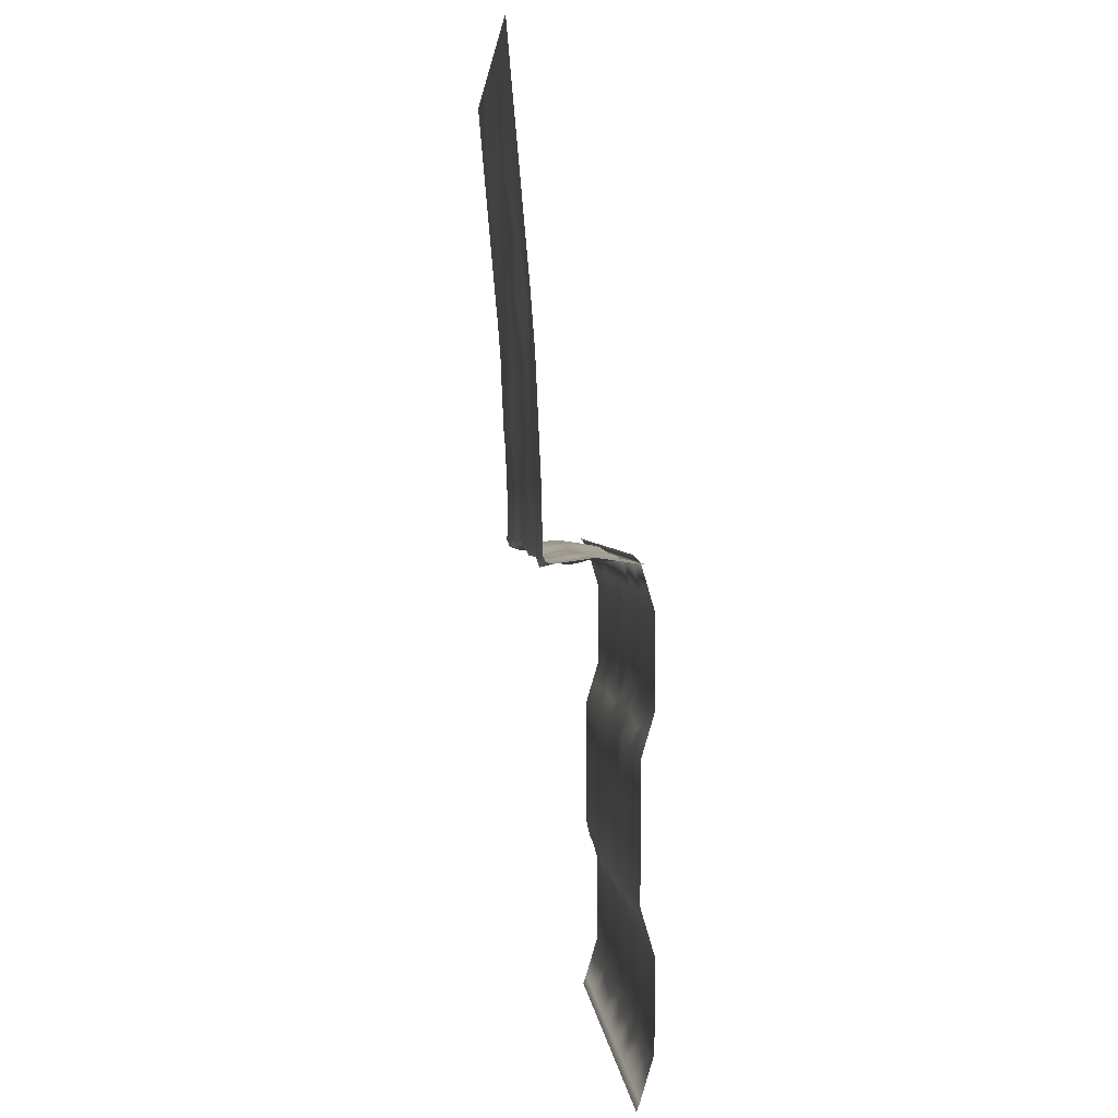
<metadata>
{"format":"obj","ext":"obj","renderer":"f3d","projection":"perspective","resolution":1024,"background":"white","views":[{"elev":2.3,"azim":-95.0,"up":"+Z"}]}
</metadata>
<code>
o Plane
v 4.091 0.1338 -4.545
v 5 0.1338 -4.545
v 5 0.2676 -5
v 4.091 0.2676 -5
v -5 0.1338 -4.545
v -4.009 0.05884 -4.445
v -4.091 0.2676 -5
v -5 0.2676 -5
v -3.12 0.05884 -4.368
v -3.182 0.2676 -5
v -2.273 0.1338 -4.545
v -2.273 0.2676 -5
v -1.342 0.05884 -4.445
v -1.364 0.2676 -5
v -0.4545 0.1338 -4.545
v -0.4545 0.2676 -5
v 0.4365 0.05884 -4.368
v 0.4545 0.2676 -5
v 1.364 0.1338 -4.545
v 1.364 0.2676 -5
v 2.273 0.1338 -4.466
v 2.273 0.2676 -5
v 3.104 0.05884 -4.445
v 3.182 0.2676 -5
v -5 0.1338 4.545
v -4.091 0.1338 4.545
v -4.091 -1e-06 4.091
v -5 -1e-06 4.091
v -4.091 -1e-06 3.182
v -5 -1e-06 3.182
v -4.091 -0 2.273
v -5 -0 2.273
v -5 0.1347 1.818
v -4.091 0.1347 1.867
v -4.091 0.2693 1.462
v -5 0.2693 1.364
v -4.091 0.3091 0.3412
v -5 0.2693 0.4545
v -4.091 0.2693 -0.3795
v -5 0.2693 -0.4545
v -4.091 0.2693 -1.364
v -5 0.2693 -1.364
v -5 0.1347 -1.818
v -3.884 0.05628 -1.863
v -4.091 -0.0562 -2.508
v -5 0 -2.273
v -4.091 1e-06 -3.182
v -5 1e-06 -3.182
v -4.091 1e-06 -4.091
v -5 1e-06 -4.091
v -3.12 0.05883 4.363
v -3.182 -1e-06 3.923
v -3.182 -1e-06 3.182
v -3.182 -0 2.273
v -3.021 0.08296 1.701
v -3.182 0.2693 1.364
v -3.182 0.2337 0.4545
v -3.182 0.2766 -0.4545
v -3.182 0.2693 -1.364
v -3.182 0.1347 -1.818
v -3.182 0 -2.273
v -3.182 -0.06857 -3.182
v -3.182 1e-06 -3.933
v -2.273 0.1338 4.545
v -2.273 -1e-06 4.091
v -2.273 -1e-06 3.182
v -2.273 -0 2.539
v -2.273 0.1347 2.035
v -2.273 0.2693 1.532
v -2.273 0.3091 0.3412
v -2.273 0.2693 -0.36
v -2.273 0.2131 -1.599
v -2.158 0.05628 -1.863
v -2.273 0 -2.273
v -2.273 1e-06 -3.182
v -2.273 1e-06 -4.091
v -1.342 0.05883 4.363
v -1.364 -1e-06 3.923
v -1.364 -0.06858 3.182
v -1.364 -0 2.441
v -1.364 0.1347 1.902
v -1.364 0.2693 1.364
v -1.364 0.3122 0.4545
v -1.364 0.2735 -0.5679
v -1.364 0.2693 -1.364
v -1.364 0.1066 -1.936
v -1.364 -0.0562 -2.508
v -1.364 -0.06857 -3.182
v -1.364 1e-06 -4.091
v -0.4545 0.1338 4.462
v -0.4545 -1e-06 3.923
v -0.4545 -0.06858 3.182
v -0.4545 -0 2.441
v -0.4545 0.1347 2.035
v -0.4545 0.2693 1.63
v -0.4545 0.2693 0.4545
v -0.4545 0.2693 -0.4545
v -0.4545 0.2131 -1.599
v -0.4315 0.05628 -1.863
v -0.4545 0 -2.273
v -0.4545 1e-06 -3.182
v -0.4545 1e-06 -4.091
v 0.4365 0.05883 4.445
v 0.4545 -1e-06 4.091
v 0.4545 -1e-06 3.182
v 0.4545 -0 2.273
v 0.4315 0.08296 1.789
v 0.4545 0.2693 1.549
v 0.4545 0.3122 0.5491
v 0.4545 0.2693 -0.4545
v 0.4545 0.2693 -1.364
v 0.4545 0.1066 -1.936
v 0.4545 -0.0562 -2.508
v 0.4545 1e-06 -3.182
v 0.4545 1e-06 -3.933
v 1.326 0.05883 4.445
v 1.364 -1e-06 4.091
v 1.364 -1e-06 3.182
v 1.364 -0 2.273
v 1.364 0.1347 1.862
v 1.364 0.2693 1.451
v 1.364 0.2337 0.4545
v 1.364 0.352 -0.5679
v 1.364 0.2693 -1.612
v 1.364 0.1347 -1.942
v 1.364 0 -2.273
v 1.364 1e-06 -3.182
v 1.364 1e-06 -4.091
v 2.273 0.1338 4.545
v 2.273 -1e-06 4.091
v 2.273 -1e-06 3.182
v 2.273 -0 2.458
v 2.273 0.1347 2.004
v 2.273 0.2693 1.549
v 2.273 0.3091 0.3412
v 2.273 0.3122 -0.4545
v 2.273 0.2693 -1.364
v 2.158 0.08296 -1.752
v 2.273 0 -2.273
v 2.273 -0.06857 -3.182
v 2.273 1e-06 -3.933
v 3.182 0.1338 4.462
v 3.182 -1e-06 3.923
v 3.182 -0.06858 3.182
v 3.182 -0 2.273
v 3.021 0.08296 1.831
v 3.182 0.2693 1.637
v 3.182 0.3122 0.4545
v 3.182 0.2337 -0.36
v 3.182 0.2693 -1.364
v 3.182 0.1347 -1.942
v 3.182 0 -2.521
v 3.182 1e-06 -3.182
v 3.182 1e-06 -4.091
v 3.993 0.05883 4.445
v 4.091 -1e-06 4.091
v 4.091 -1e-06 3.182
v 4.091 -0 2.273
v 4.091 0.1347 1.818
v 4.091 0.2693 1.364
v 4.091 0.3122 0.4545
v 4.091 0.2693 -0.4545
v 4.091 0.2693 -1.612
v 3.884 0.08296 -1.987
v 4.091 0 -2.521
v 4.091 -0.06857 -3.182
v 4.091 1e-06 -4.091
v 5 0.1338 4.545
v 5 -1e-06 4.091
v 5 -1e-06 3.182
v 5 -0 2.273
v 5 0.1347 1.818
v 5 0.2693 1.364
v 5 0.2693 0.4545
v 5 0.2693 -0.4545
v 5 0.2693 -1.364
v 5 0.1347 -1.818
v 5 0 -2.273
v 5 1e-06 -3.182
v 5 1e-06 -4.091
v 1.364 0.2676 5
v 0.4545 0.2676 5
v 0.4545 0.2676 5
v 1.364 0.2676 5
v 4.091 0.2676 -5
v 3.182 0.2676 -5
v -3.182 0.2676 -5
v -4.091 0.2676 -5
v 2.273 0.2676 5
v 2.273 0.2676 5
v 2.273 0.2676 -5
v -4.091 0.2676 5
v -5 0.2676 5
v -5 0.2676 5
v -4.091 0.2676 5
v 3.182 0.2676 5
v 3.182 0.2676 5
v 1.364 0.2676 -5
v -3.182 0.2676 5
v -3.182 0.2676 5
v 4.091 0.2676 5
v 4.091 0.2676 5
v 0.4545 0.2676 -5
v 5 0.2676 5
v 5 0.2676 5
v -2.273 0.2676 5
v -2.273 0.2676 5
v -0.4545 0.2676 -5
v -1.364 0.2676 5
v -1.364 0.2676 5
v -1.364 0.2676 -5
v -5 0.2676 -5
v -0.4545 0.2676 5
v -0.4545 0.2676 5
v -2.273 0.2676 -5
v 5 0.2676 -5
v -3.182 0.4153 5.16
v -2.273 0.4153 5.16
v 3.182 0.4153 5.16
v 4.091 0.4153 5.16
v 0.4545 0.4153 5.16
v 1.364 0.4153 5.16
v -1.364 0.4153 5.16
v -5 0.4153 5.16
v -4.091 0.4153 5.16
v 2.273 0.4153 5.16
v -0.4545 0.4153 5.16
v 5 0.4153 5.16
v 3.182 0.3359 -5.184
v 2.273 0.3359 -5.184
v -3.182 0.3359 -5.184
v -4.091 0.3359 -5.184
v -0.4545 0.3359 -5.184
v -1.364 0.3359 -5.184
v -5 0.3359 -5.184
v 1.364 0.3359 -5.184
v 5 0.3359 -5.184
v 4.091 0.3359 -5.184
v -2.273 0.3359 -5.184
v 0.4545 0.3359 -5.184
f 1 2 3 4
f 5 6 7 8
f 6 9 10 7
f 9 11 12 10
f 11 13 14 12
f 13 15 16 14
f 15 17 18 16
f 17 19 20 18
f 19 21 22 20
f 21 23 24 22
f 23 1 4 24
f 25 26 27 28
f 28 27 29 30
f 30 29 31 32
f 33 34 35 36
f 36 35 37 38
f 38 37 39 40
f 40 39 41 42
f 43 44 45 46
f 46 45 47 48
f 48 47 49 50
f 26 51 52 27
f 27 52 53 29
f 29 53 54 31
f 34 55 56 35
f 35 56 57 37
f 37 57 58 39
f 39 58 59 41
f 44 60 61 45
f 45 61 62 47
f 47 62 63 49
f 51 64 65 52
f 52 65 66 53
f 53 66 67 54
f 55 68 69 56
f 56 69 70 57
f 57 70 71 58
f 58 71 72 59
f 60 73 74 61
f 61 74 75 62
f 62 75 76 63
f 64 77 78 65
f 65 78 79 66
f 66 79 80 67
f 68 81 82 69
f 69 82 83 70
f 70 83 84 71
f 71 84 85 72
f 73 86 87 74
f 74 87 88 75
f 75 88 89 76
f 77 90 91 78
f 78 91 92 79
f 79 92 93 80
f 81 94 95 82
f 82 95 96 83
f 83 96 97 84
f 84 97 98 85
f 86 99 100 87
f 87 100 101 88
f 88 101 102 89
f 90 103 104 91
f 91 104 105 92
f 92 105 106 93
f 94 107 108 95
f 95 108 109 96
f 96 109 110 97
f 97 110 111 98
f 99 112 113 100
f 100 113 114 101
f 101 114 115 102
f 103 116 117 104
f 104 117 118 105
f 105 118 119 106
f 107 120 121 108
f 108 121 122 109
f 109 122 123 110
f 110 123 124 111
f 112 125 126 113
f 113 126 127 114
f 114 127 128 115
f 116 129 130 117
f 117 130 131 118
f 118 131 132 119
f 120 133 134 121
f 121 134 135 122
f 122 135 136 123
f 123 136 137 124
f 125 138 139 126
f 126 139 140 127
f 127 140 141 128
f 129 142 143 130
f 130 143 144 131
f 131 144 145 132
f 133 146 147 134
f 134 147 148 135
f 135 148 149 136
f 136 149 150 137
f 138 151 152 139
f 139 152 153 140
f 140 153 154 141
f 142 155 156 143
f 143 156 157 144
f 144 157 158 145
f 146 159 160 147
f 147 160 161 148
f 148 161 162 149
f 149 162 163 150
f 151 164 165 152
f 152 165 166 153
f 153 166 167 154
f 155 168 169 156
f 156 169 170 157
f 157 170 171 158
f 159 172 173 160
f 160 173 174 161
f 161 174 175 162
f 162 175 176 163
f 164 177 178 165
f 165 178 179 166
f 166 179 180 167
f 181 182 183 184
f 24 4 185 186
f 7 10 187 188
f 189 181 184 190
f 22 24 186 191
f 192 193 194 195
f 196 189 190 197
f 20 22 191 198
f 199 192 195 200
f 201 196 197 202
f 18 20 198 203
f 204 201 202 205
f 206 199 200 207
f 16 18 203 208
f 209 206 207 210
f 14 16 208 211
f 8 7 188 212
f 213 209 210 214
f 12 14 211 215
f 182 213 214 183
f 4 3 216 185
f 10 12 215 187
f 163 176 177 164
f 150 163 164 151
f 137 150 151 138
f 124 137 138 125
f 111 124 125 112
f 98 111 112 99
f 85 98 99 86
f 72 85 86 73
f 59 72 73 60
f 41 59 60 44
f 42 41 44 43
f 158 171 172 159
f 145 158 159 146
f 132 145 146 133
f 119 132 133 120
f 106 119 120 107
f 93 106 107 94
f 80 93 94 81
f 67 80 81 68
f 54 67 68 55
f 31 54 55 34
f 32 31 34 33
f 201 204 168 155
f 196 201 155 142
f 189 196 142 129
f 181 189 129 116
f 182 181 116 103
f 213 182 103 90
f 209 213 90 77
f 206 209 77 64
f 199 206 64 51
f 192 199 51 26
f 193 192 26 25
f 154 167 1 23
f 141 154 23 21
f 128 141 21 19
f 115 128 19 17
f 102 115 17 15
f 89 102 15 13
f 76 89 13 11
f 63 76 11 9
f 49 63 9 6
f 50 49 6 5
f 167 180 2 1
f 207 200 217 218
f 202 197 219 220
f 184 183 221 222
f 210 207 218 223
f 195 194 224 225
f 190 184 222 226
f 214 210 223 227
f 200 195 225 217
f 197 190 226 219
f 205 202 220 228
f 183 214 227 221
f 191 186 229 230
f 188 187 231 232
f 211 208 233 234
f 212 188 232 235
f 198 191 230 236
f 185 216 237 238
f 215 211 234 239
f 203 198 236 240
f 186 185 238 229
f 187 215 239 231
f 208 203 240 233
o Cube_Cube.001
v 4.375 1.949 4.996
v 4.375 2.079 4.995
v 5 2.014 5.03
v 5 1.885 4.996
v 4.375 1.738 5.024
v 5 1.689 5.024
v -4.375 1.964 5.03
v -5 2.014 5.03
v -5 2.076 5.152
v -4.375 2.026 5.064
v 4.375 0.8599 5.073
v 4.375 1.103 5.108
v 5 1.103 5.108
v 5 0.8599 5.073
v -4.375 2.638 13.74
v -5 2.638 13.74
v -5 2.748 14.96
v -4.375 2.748 14.96
v 0.625 2.638 13.74
v 0 2.638 13.74
v 0 2.748 14.96
v 0.625 2.748 14.96
v -0.625 0.8599 5.073
v -0.625 1.103 5.108
v 0 1.103 5.108
v 0 0.8599 5.065
v 0.625 2.003 5.097
v 0 1.966 4.967
v 0 2.027 5.18
v 0.625 2.065 5.152
v -0.625 1.626 5.024
v -0.625 1.801 4.936
v 0 1.836 4.96
v 0 1.653 4.997
v -0.625 1.93 4.971
v 3.125 2.044 5.132
v 2.5 2.073 5.104
v 2.5 2.135 5.225
v 3.125 2.105 5.225
v 3.125 2.731 13.73
v 2.5 2.731 13.73
v 2.5 2.748 14.96
v 3.125 2.748 14.96
v 1.875 0.8599 5.139
v 1.875 1.103 5.182
v 2.5 1.103 5.182
v 2.5 0.8599 5.147
v 1.875 1.693 5.118
v 1.875 1.89 5.097
v 2.5 1.943 5.034
v 2.5 1.733 5.097
v 1.875 2.019 5.104
v -3.125 1.827 4.996
v -3.125 1.957 4.971
v -2.5 1.944 5.03
v -2.5 1.814 4.996
v -3.125 1.646 5.024
v -2.5 1.636 5.024
v -3.125 0.8599 5.073
v -3.125 1.103 5.108
v -2.5 1.103 5.108
v -2.5 0.8599 5.073
v -1.875 2.638 13.74
v -2.5 2.638 13.74
v -2.5 2.748 14.96
v -1.875 2.748 14.96
v -1.875 1.919 5.03
v -2.5 2.005 5.088
v -1.875 1.981 5.18
v -1.25 1.895 4.971
v -1.25 1.957 5.029
v -0.625 1.992 5.092
v -0.625 2.638 13.74
v -1.25 2.638 13.74
v -1.25 2.748 14.96
v -0.625 2.748 14.96
v -1.875 1.79 4.996
v -1.25 1.766 4.964
v -1.875 1.618 4.957
v -1.25 1.6 5.045
v -1.875 0.8599 5.006
v -1.875 1.103 5.108
v -1.25 1.103 5.073
v -1.25 0.8599 5.056
v -4.375 0.8599 5.073
v -4.375 1.103 5.108
v -3.75 1.103 5.021
v -3.75 0.8599 4.978
v -4.375 1.652 5.024
v -4.375 1.835 4.996
v -3.75 1.911 4.908
v -3.75 1.709 4.963
v -3.75 2.041 4.879
v -3.125 2.638 13.74
v -3.75 2.638 13.74
v -3.75 2.748 14.96
v -3.125 2.748 14.96
v -3.75 2.102 5.064
v -3.125 2.018 5.064
v 0.625 1.874 5.062
v 1.25 1.966 5.107
v 1.25 1.836 5.136
v 0.625 1.681 5.117
v 1.25 1.653 5.164
v 0.625 0.8599 5.073
v 0.625 1.103 5.175
v 1.25 1.103 5.182
v 1.25 0.8599 5.147
v 1.25 2.027 5.253
v 1.875 2.081 5.162
v 1.875 2.638 13.74
v 1.25 2.638 13.74
v 1.25 2.748 14.96
v 1.875 2.748 14.96
v 4.375 2.638 13.74
v 3.75 2.638 13.74
v 3.75 2.748 14.96
v 4.375 2.748 14.96
v 3.75 2.014 5.03
v 3.75 2.076 5.152
v 4.375 2.14 5.152
v 3.125 0.8599 5.147
v 3.125 1.103 5.182
v 3.75 1.103 5.108
v 3.75 0.8599 5.065
v 3.125 1.711 5.118
v 3.125 1.914 5.097
v 3.75 1.885 4.932
v 3.75 1.689 4.941
v 4.375 2.212 8.835
v 3.75 2.305 8.831
v 3.75 2.237 10.08
v 4.375 2.307 10.07
v 1.875 2.305 8.831
v 1.25 2.212 8.835
v 1.25 2.4 10.06
v 1.875 2.307 10.07
v -3.125 2.142 8.838
v -3.75 2.212 8.835
v -3.75 2.237 10.08
v -3.125 2.237 10.08
v -0.625 2.212 8.835
v -1.25 2.212 8.835
v -1.25 2.4 10.06
v -0.625 2.307 10.07
v -1.875 2.212 8.835
v -2.5 2.212 8.835
v -2.5 2.4 10.06
v -1.875 2.4 10.06
v 3.125 2.305 8.831
v 2.5 2.305 8.831
v 2.5 2.237 10.08
v 3.125 2.237 10.08
v 0.625 2.212 8.835
v 0 2.212 8.835
v 0 2.4 10.06
v 0.625 2.4 10.06
v -4.375 2.212 8.835
v -5 2.212 8.835
v -5 2.307 10.07
v -4.375 2.307 10.07
v -4.375 2.099 6.384
v -5 2.099 6.384
v -5 2.156 7.609
v -4.375 2.156 7.609
v 0.625 2.099 6.384
v 0 2.099 6.384
v 0 2.086 7.613
v 0.625 2.086 7.613
v 3.125 2.099 6.384
v 2.5 2.099 6.384
v 2.5 2.249 7.605
v 3.125 2.179 7.608
v -1.875 2.192 6.379
v -2.5 2.192 6.379
v -2.5 2.156 7.609
v -1.875 2.249 7.605
v -0.625 2.099 6.384
v -1.25 2.099 6.384
v -1.25 2.156 7.609
v -0.625 2.156 7.609
v -3.125 2.099 6.384
v -3.75 2.099 6.384
v -3.75 2.156 7.609
v -3.125 2.156 7.609
v 1.875 2.099 6.384
v 1.25 2.099 6.384
v 1.25 2.156 7.609
v 1.875 2.249 7.605
v 4.375 2.099 6.384
v 3.75 2.099 6.384
v 3.75 2.249 7.605
v 4.375 2.156 7.609
v 4.375 2.417 11.29
v 3.75 2.417 11.29
v 3.75 2.527 12.51
v 4.375 2.527 12.51
v 1.875 2.417 11.29
v 1.25 2.417 11.29
v 1.25 2.527 12.51
v 1.875 2.62 12.5
v -3.125 2.417 11.29
v -3.75 2.417 11.29
v -3.75 2.527 12.51
v -3.125 2.527 12.51
v -0.625 2.417 11.29
v -1.25 2.417 11.29
v -1.25 2.527 12.51
v -0.625 2.527 12.51
v -1.875 2.417 11.29
v -2.5 2.417 11.29
v -2.5 2.62 12.5
v -1.875 2.62 12.5
v 3.125 2.417 11.29
v 2.5 2.417 11.29
v 2.5 2.62 12.5
v 3.125 2.62 12.5
v 0.625 2.417 11.29
v 0 2.417 11.29
v 0 2.458 12.52
v 0.625 2.527 12.51
v -4.375 2.417 11.29
v -5 2.417 11.29
v -5 2.527 12.51
v -4.375 2.527 12.51
v -5 1.885 4.996
v -5 1.689 5.024
v -5 0.8599 5.073
v -5 1.103 5.108
v 5 2.527 12.51
v 5 2.638 13.74
v 5 2.076 5.152
v 5 2.099 6.384
v 5 2.156 7.609
v 5 2.212 8.835
v 5 2.307 10.07
v 5 2.417 11.29
v 5 2.748 14.96
v -2.5 1.281 5.08
v -2.5 1.459 5.079
v -1.875 1.447 5.052
v -1.875 1.275 5.08
v -1.25 1.269 5.087
v -1.25 1.434 5.066
v -0.625 1.452 5.079
v -0.625 1.278 5.08
v 0 1.286 5.098
v 0 1.47 4.999
v 0.625 1.488 5.084
v 0.625 1.296 5.147
v 1.25 1.286 5.154
v 1.25 1.47 5.157
v 1.875 1.497 5.166
v 1.875 1.3 5.126
v 2.5 1.313 5.154
v 2.5 1.523 5.125
v 3.125 1.509 5.105
v 3.125 1.306 5.161
v 3.75 1.299 5.091
v 3.75 1.494 5.02
v 4.375 1.526 5.044
v 4.375 1.315 5.08
v -5 1.299 5.08
v -5 1.494 5.052
v -4.375 1.469 5.052
v -4.375 1.286 5.08
v -3.75 1.305 4.958
v -3.75 1.507 4.93
v -3.125 1.465 5.052
v -3.125 1.284 5.072
v 5 1.494 5.052
v 5 1.299 5.08
v -2.5 0.1303 4.909
v -2.5 0.6167 4.979
v -1.875 0.6167 4.979
v -1.875 0.1303 4.909
v -1.25 0.1303 4.968
v -1.25 0.6167 4.979
v -0.625 0.6167 5.038
v -0.625 0.1303 4.968
v 0 0.1303 4.968
v 0 0.6167 5.038
v 0.625 0.6167 5.038
v 0.625 0.1303 4.968
v 1.25 0.1303 5.042
v 1.25 0.6167 5.112
v 1.875 0.6167 5.112
v 1.875 0.1303 5.042
v 2.5 0.1303 5.042
v 2.5 0.6167 5.112
v 3.125 0.6167 5.112
v 3.125 0.1303 4.968
v 3.75 0.1303 4.968
v 3.75 0.6167 5.038
v 4.375 0.6167 5.038
v 4.375 0.1303 4.968
v -5 0.1303 4.968
v -5 0.6167 5.038
v -4.375 0.6167 5.038
v -4.375 0.1303 4.968
v -3.75 0.1303 4.968
v -3.75 0.6167 5.038
v -3.125 0.6167 5.038
v -3.125 0.1303 4.968
v 5 0.6167 5.038
v 5 0.1303 4.968
f 241 242 243 244
f 245 241 244 246
f 247 248 249 250
f 251 252 253 254
f 255 256 257 258
f 259 260 261 262
f 263 264 265 266
f 267 268 269 270
f 271 272 273 274
f 272 275 268 273
f 276 277 278 279
f 280 281 282 283
f 284 285 286 287
f 288 289 290 291
f 289 292 277 290
f 293 294 295 296
f 297 293 296 298
f 299 300 301 302
f 303 304 305 306
f 307 295 308 309
f 275 310 311 312
f 313 314 315 316
f 317 307 310 318
f 319 317 318 320
f 321 322 323 324
f 325 326 327 328
f 329 330 331 332
f 330 247 333 331
f 334 335 336 337
f 294 333 338 339
f 340 267 341 342
f 343 340 342 344
f 345 346 347 348
f 292 341 349 350
f 351 352 353 354
f 355 356 357 358
f 242 359 360 361
f 362 363 364 365
f 366 367 368 369
f 367 276 359 368
f 370 371 372 373
f 374 375 376 377
f 378 379 380 381
f 382 383 384 385
f 386 387 388 389
f 390 391 392 393
f 394 395 396 397
f 398 399 400 401
f 402 403 404 405
f 406 407 408 409
f 410 411 412 413
f 414 415 416 417
f 418 419 420 421
f 422 423 424 425
f 426 427 428 429
f 430 431 432 433
f 434 435 436 437
f 438 439 440 441
f 442 443 444 445
f 446 447 448 449
f 450 451 452 453
f 454 455 456 457
f 458 459 460 461
f 462 463 464 465
f 401 400 463 462
f 397 396 459 458
f 393 392 455 454
f 389 388 451 450
f 385 384 447 446
f 381 380 443 442
f 377 376 439 438
f 373 372 435 434
f 405 404 399 398
f 409 408 395 394
f 413 412 391 390
f 417 416 387 386
f 421 420 383 382
f 425 424 379 378
f 429 428 375 374
f 433 432 371 370
f 361 360 431 430
f 350 349 427 426
f 339 338 423 422
f 312 311 419 418
f 309 308 415 414
f 279 278 411 410
f 270 269 407 406
f 250 249 403 402
f 437 436 356 355
f 441 440 352 351
f 445 444 335 334
f 449 448 314 313
f 453 452 304 303
f 457 456 281 280
f 461 460 260 259
f 465 464 256 255
f 452 445 334 304
f 308 339 422 415
f 416 425 378 387
f 388 381 442 451
f 451 442 445 452
f 415 422 425 416
f 387 378 381 388
f 295 294 339 308
f 304 334 337 305
f 328 327 300 299
f 332 331 293 297
f 331 333 294 293
f 444 465 255 335
f 338 250 402 423
f 424 405 398 379
f 380 401 462 443
f 443 462 465 444
f 423 402 405 424
f 379 398 401 380
f 466 248 247 330
f 467 466 330 329
f 468 469 326 325
f 335 255 258 336
f 333 247 250 338
f 470 437 355 471
f 472 361 430 473
f 474 433 370 475
f 476 373 434 477
f 477 434 437 470
f 473 430 433 474
f 475 370 373 476
f 243 242 361 472
f 471 355 358 478
f 365 364 252 251
f 369 368 241 245
f 368 359 242 241
f 436 457 280 356
f 360 279 410 431
f 432 413 390 371
f 372 393 454 435
f 435 454 457 436
f 431 410 413 432
f 371 390 393 372
f 290 277 276 367
f 291 290 367 366
f 287 286 363 362
f 356 280 283 357
f 359 276 279 360
f 456 441 351 281
f 278 350 426 411
f 412 429 374 391
f 392 377 438 455
f 455 438 441 456
f 411 426 429 412
f 391 374 377 392
f 281 351 354 282
f 277 292 350 278
f 342 341 292 289
f 344 342 289 288
f 348 347 285 284
f 440 461 259 352
f 349 270 406 427
f 428 409 394 375
f 376 397 458 439
f 439 458 461 440
f 427 406 409 428
f 375 394 397 376
f 266 265 346 345
f 274 273 340 343
f 273 268 267 340
f 341 267 270 349
f 352 259 262 353
f 460 449 313 260
f 269 312 418 407
f 408 421 382 395
f 396 385 446 459
f 459 446 449 460
f 407 418 421 408
f 395 382 385 396
f 260 313 316 261
f 268 275 312 269
f 318 310 275 272
f 320 318 272 271
f 324 323 264 263
f 448 453 303 314
f 311 309 414 419
f 420 417 386 383
f 384 389 450 447
f 447 450 453 448
f 419 414 417 420
f 383 386 389 384
f 302 301 322 321
f 298 296 317 319
f 296 295 307 317
f 310 307 309 311
f 314 303 306 315
f 479 480 481 482
f 483 484 485 486
f 487 488 489 490
f 491 492 493 494
f 495 496 497 498
f 499 500 501 502
f 503 504 505 506
f 507 508 509 510
f 498 497 500 499
f 490 489 492 491
f 506 505 508 507
f 482 481 484 483
f 510 509 480 479
f 494 493 496 495
f 486 485 488 487
f 502 501 511 512
f 513 514 515 516
f 517 518 519 520
f 521 522 523 524
f 525 526 527 528
f 529 530 531 532
f 533 534 535 536
f 537 538 539 540
f 541 542 543 544
f 532 531 534 533
f 524 523 526 525
f 540 539 542 541
f 516 515 518 517
f 544 543 514 513
f 528 527 530 529
f 520 519 522 521
f 536 535 545 546
f 480 298 319 481
f 484 320 271 485
f 488 274 343 489
f 492 344 288 493
f 496 291 366 497
f 500 369 245 501
f 504 467 329 505
f 508 332 297 509
f 497 366 369 500
f 489 343 344 492
f 505 329 332 508
f 481 319 320 484
f 509 297 298 480
f 493 288 291 496
f 485 271 274 488
f 501 245 246 511
f 252 502 512 253
f 264 486 487 265
f 285 494 495 286
f 300 510 479 301
f 322 482 483 323
f 326 506 507 327
f 346 490 491 347
f 363 498 499 364
f 327 507 510 300
f 469 503 506 326
f 364 499 502 252
f 286 495 498 363
f 347 491 494 285
f 265 487 490 346
f 323 483 486 264
f 301 479 482 322
f 514 302 321 515
f 518 324 263 519
f 522 266 345 523
f 526 348 284 527
f 530 287 362 531
f 534 365 251 535
f 538 468 325 539
f 542 328 299 543
f 531 362 365 534
f 523 345 348 526
f 539 325 328 542
f 515 321 324 518
f 543 299 302 514
f 527 284 287 530
f 519 263 266 522
f 535 251 254 545

</code>
